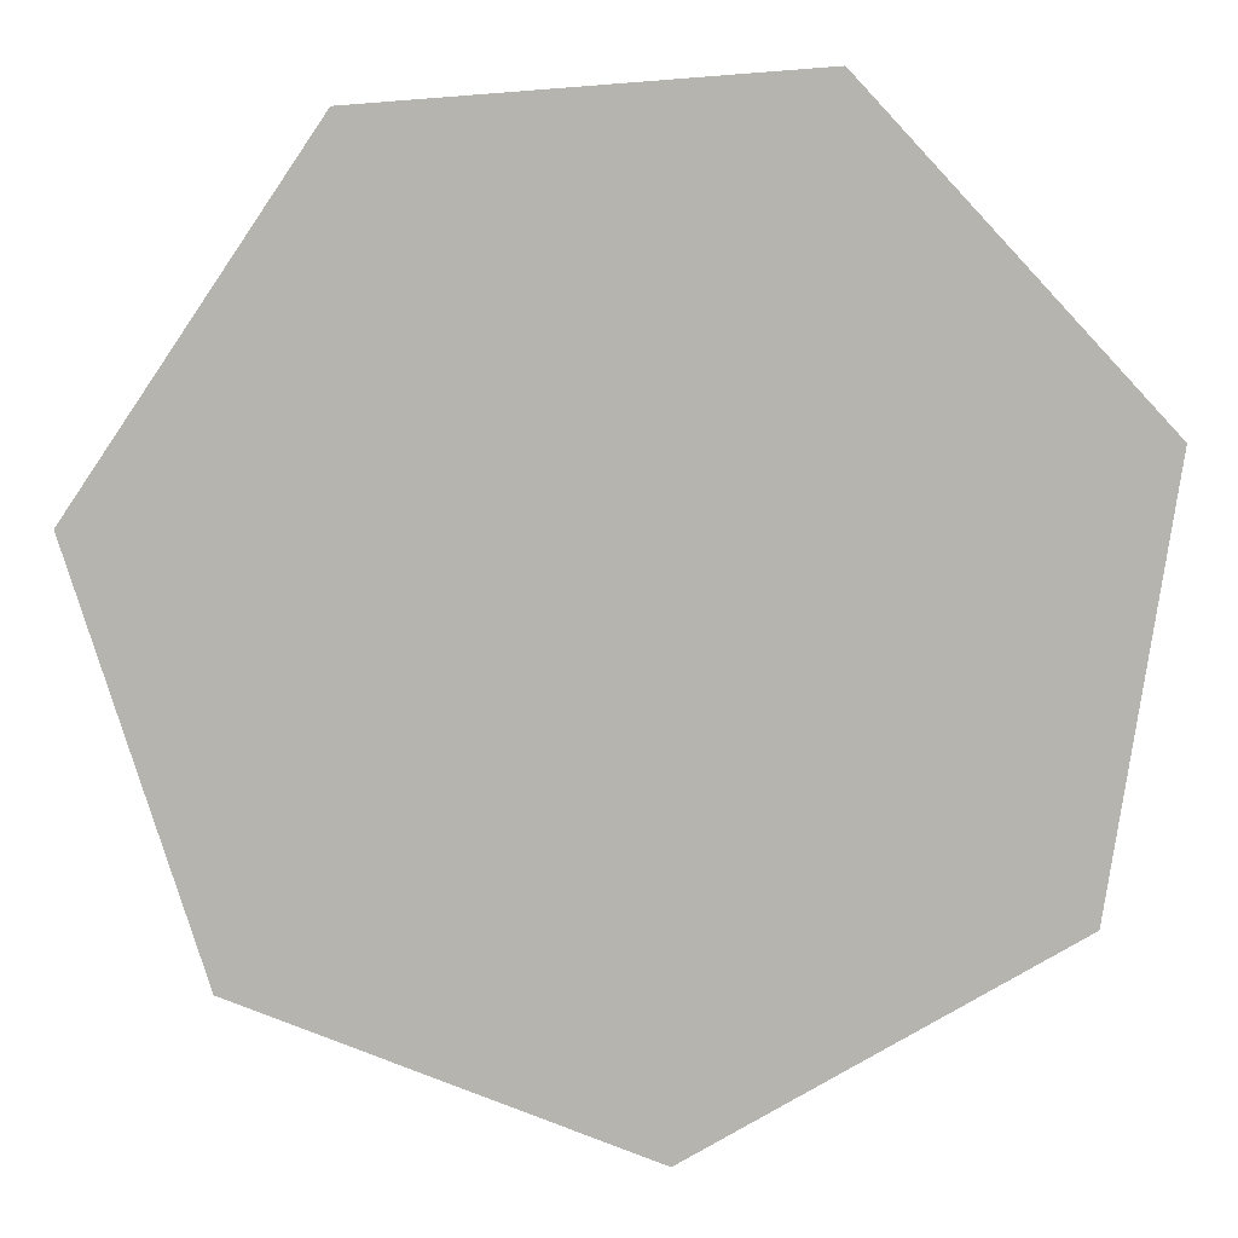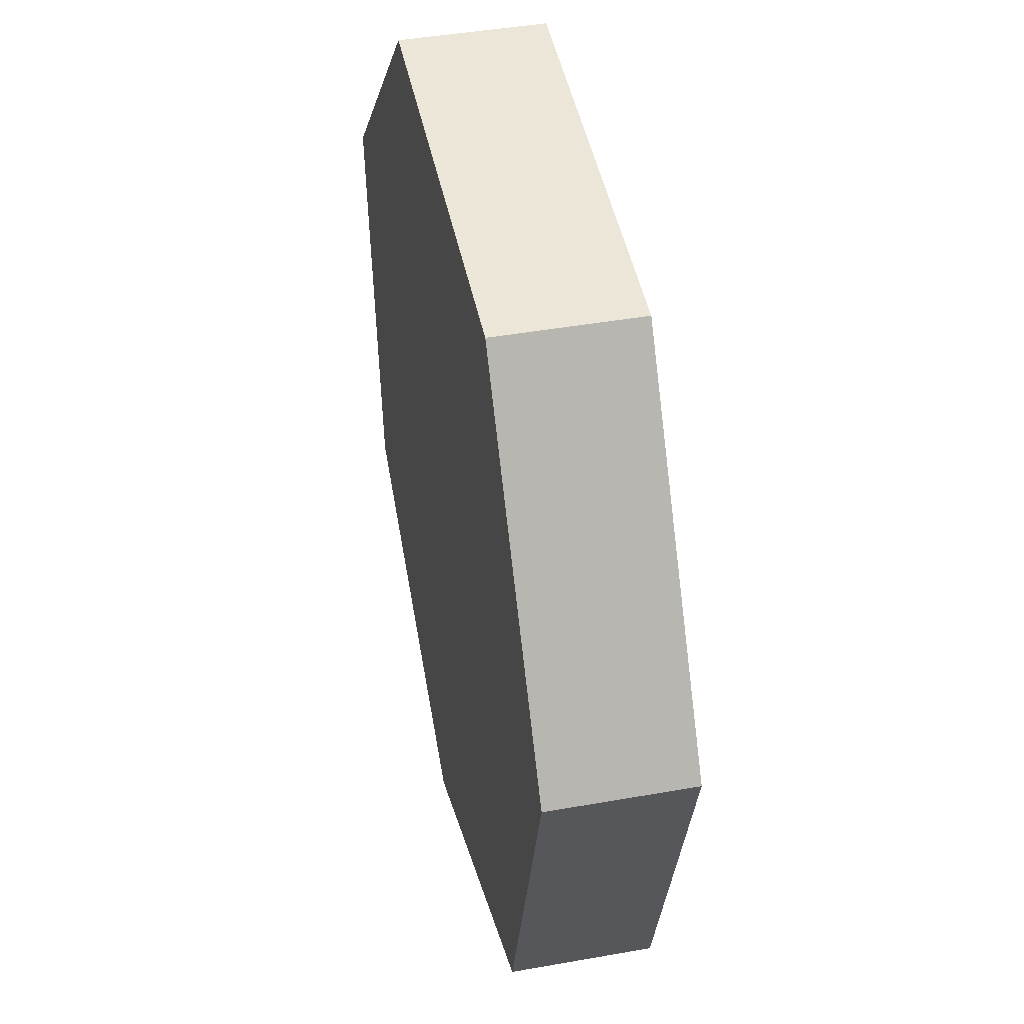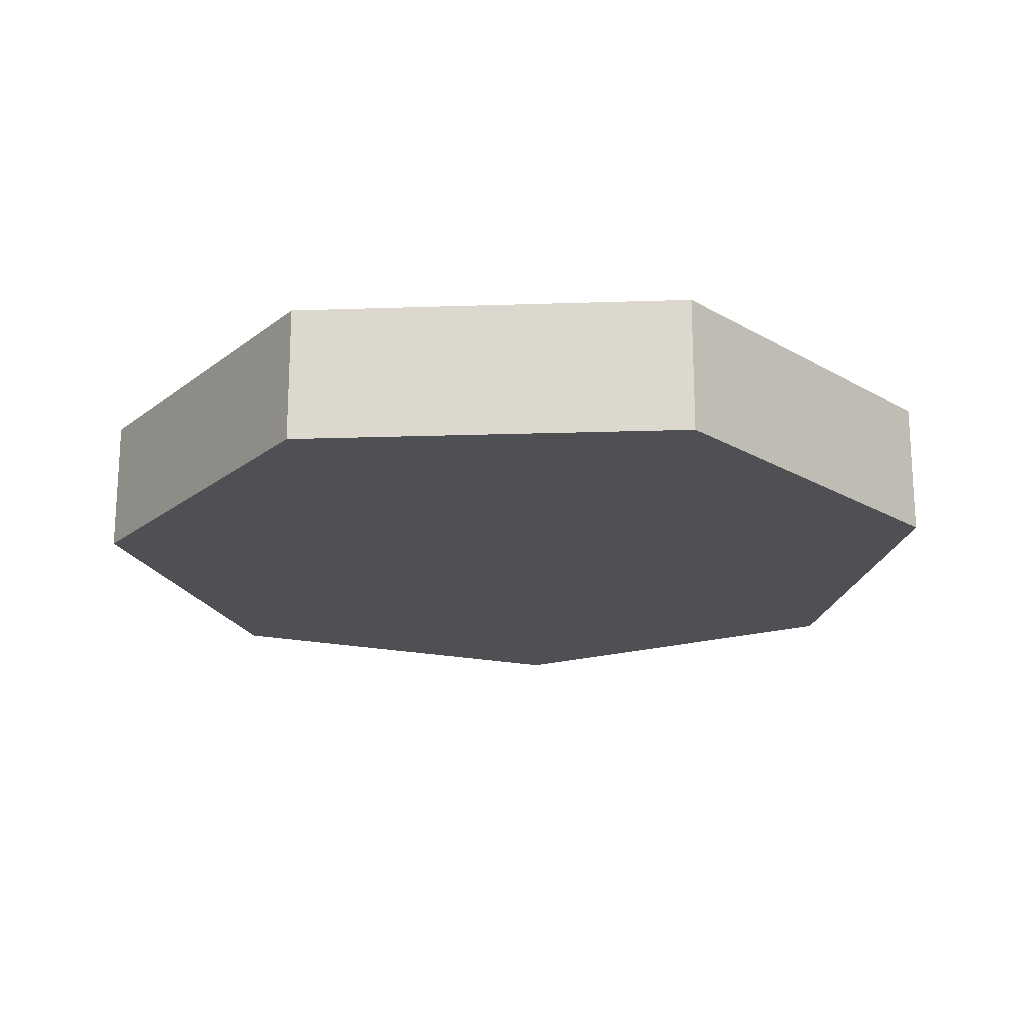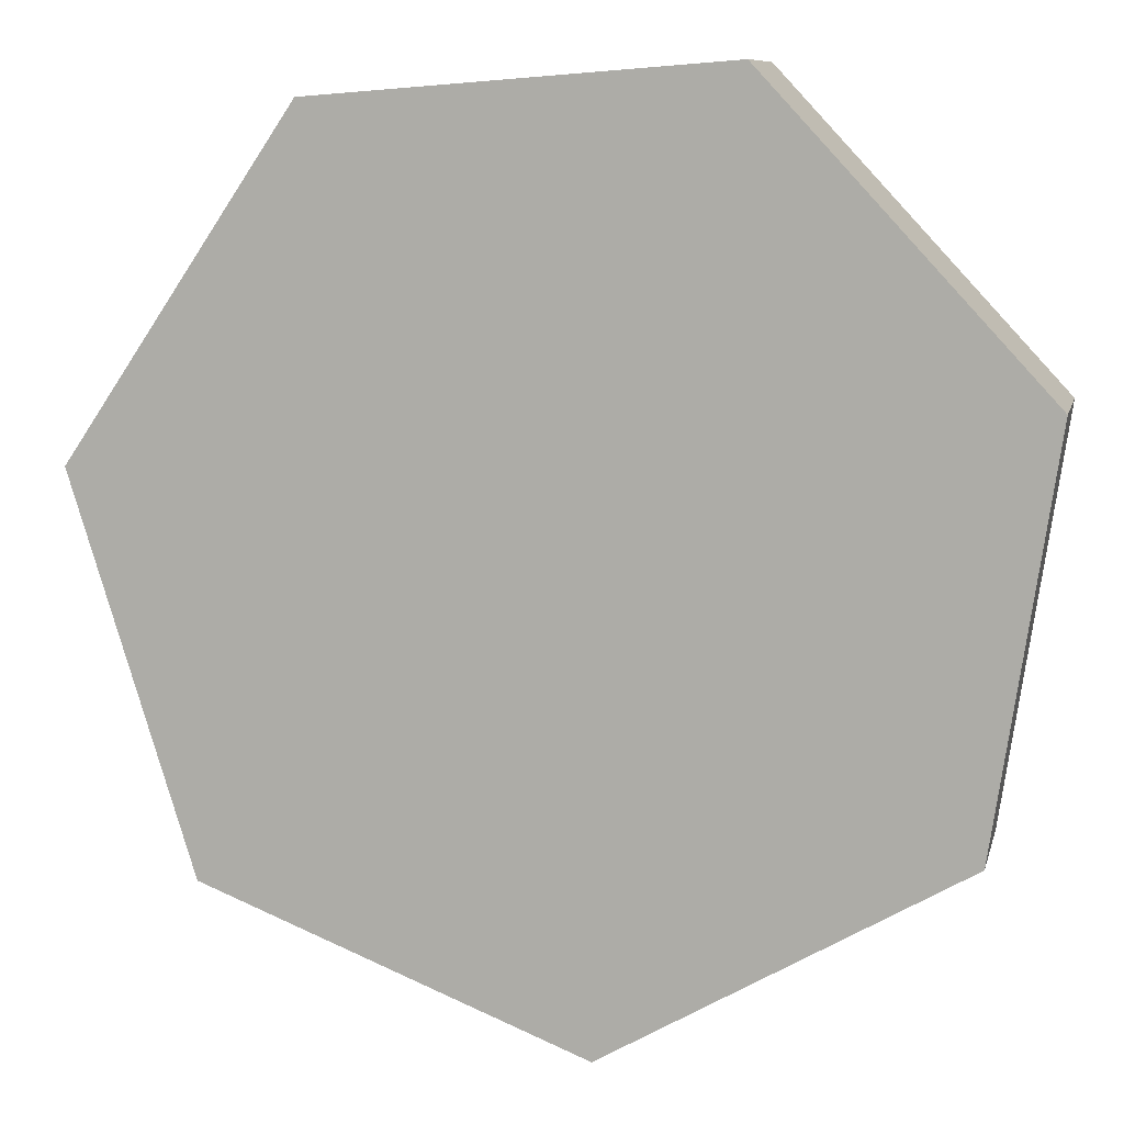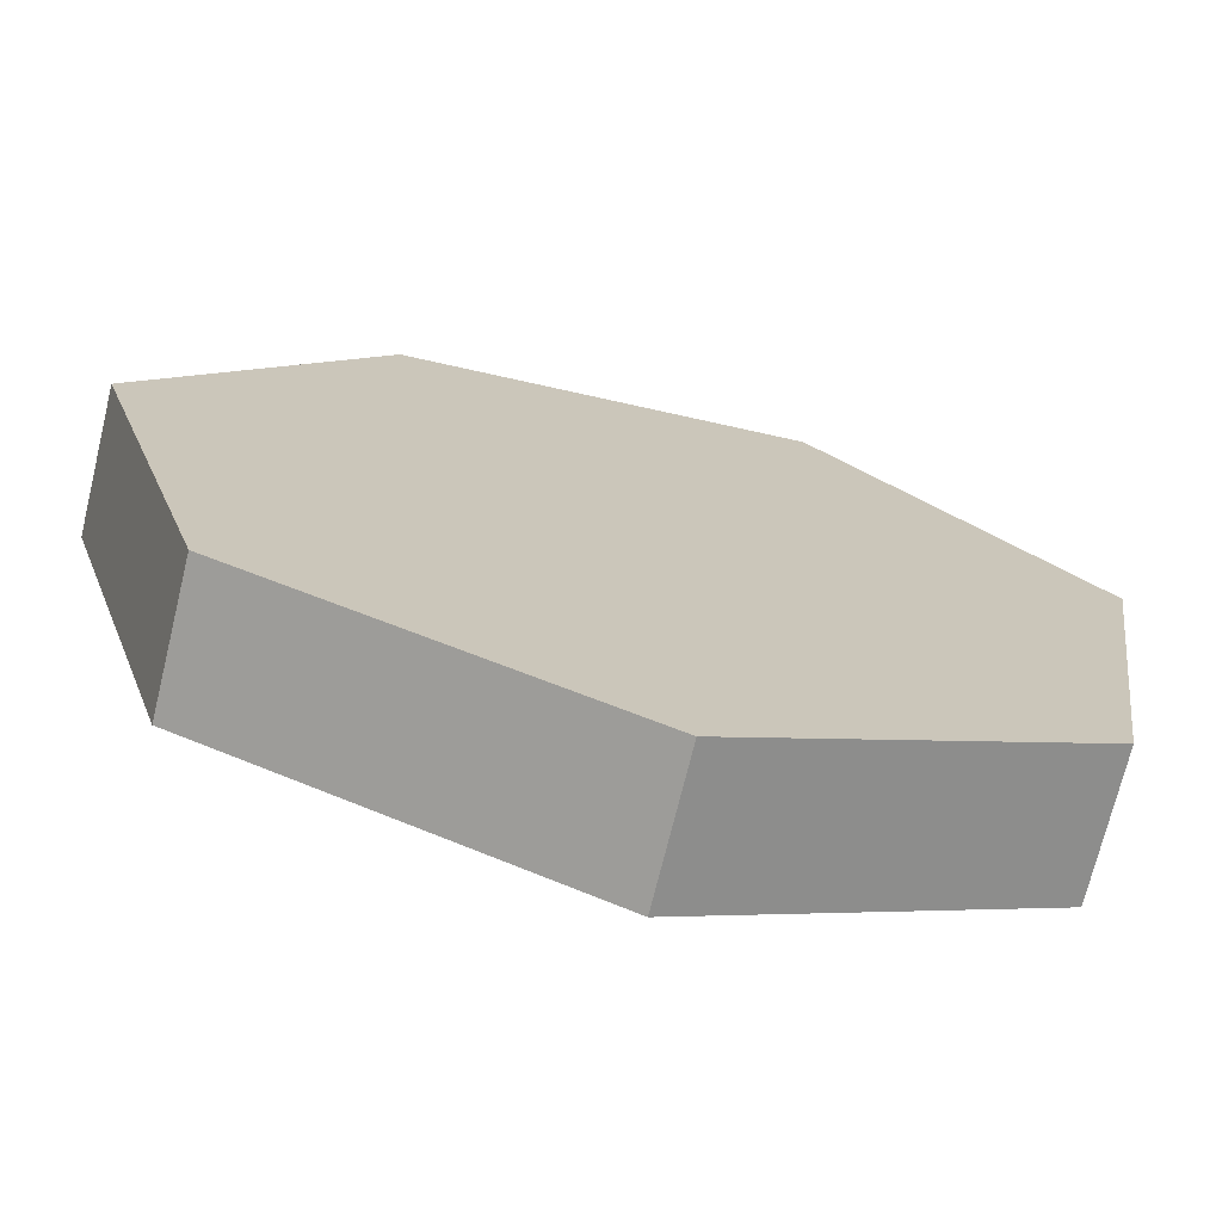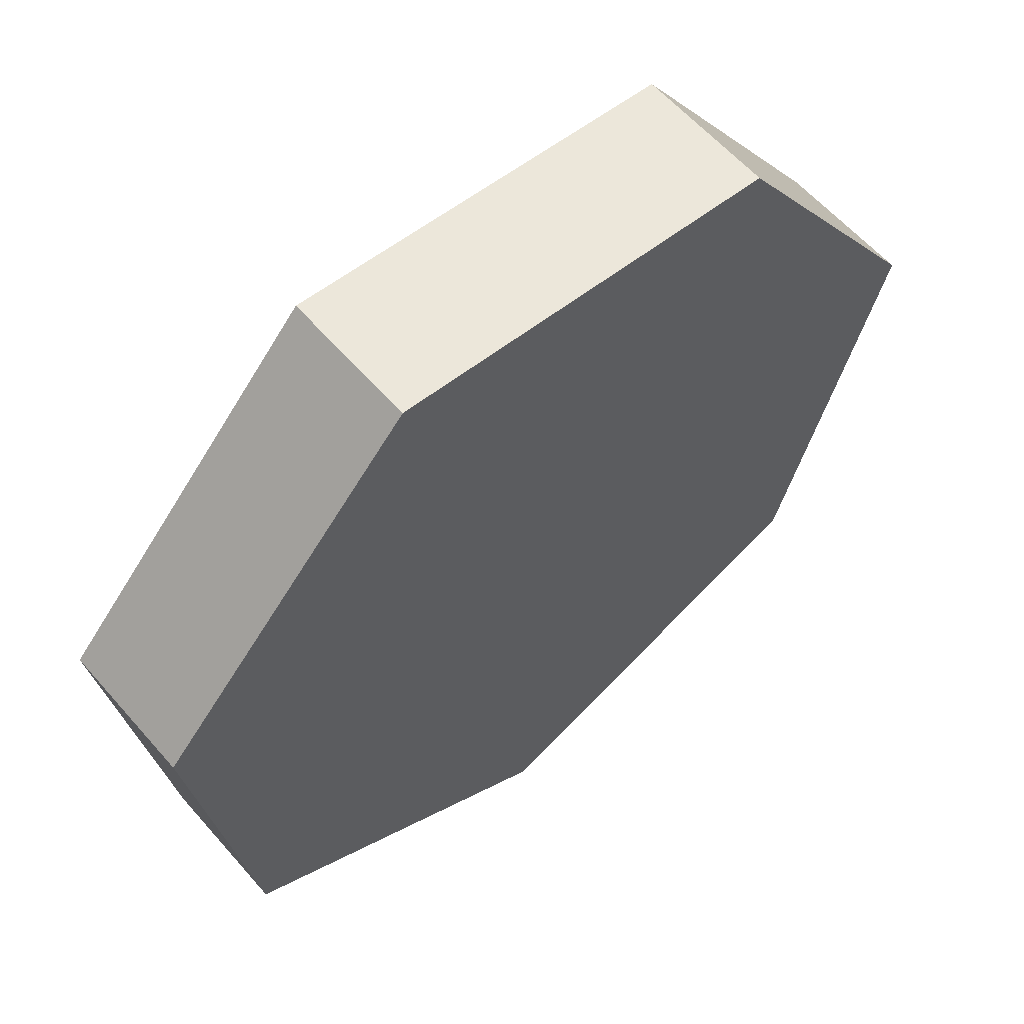
<metadata>
{"format":"obj","ext":"obj","renderer":"f3d","projection":"perspective","resolution":1024,"background":"white","views":[{"elev":9.2,"azim":0.3,"up":"+Y"},{"elev":43.4,"azim":-101.9,"up":"+Y"},{"elev":-19.1,"azim":136.6,"up":"+Z"},{"elev":9.4,"azim":12.9,"up":"+Y"},{"elev":-71.7,"azim":-13.7,"up":"+Y"},{"elev":59.8,"azim":139.2,"up":"+Y"}]}
</metadata>
<code>
g Body1
v 0.3838 -4.985 0
v 4.137 -2.808 0
v 4.137 -2.808 1.5
v 0.3838 -4.985 1.5
v -3.658 -3.408 0
v -3.658 -3.408 1.5
v -4.946 0.7351 0
v -4.946 0.7351 1.5
v -2.509 4.325 0
v -2.509 4.325 1.5
v 1.817 4.658 0
v 1.817 4.658 1.5
v 4.775 1.484 0
v 4.775 1.484 1.5
f 1 2 4
f 4 2 3
f 5 1 6
f 6 1 4
f 7 5 8
f 8 5 6
f 9 7 10
f 10 7 8
f 11 9 12
f 12 9 10
f 13 11 14
f 14 11 12
f 2 13 3
f 3 13 14
f 14 8 3
f 3 8 6
f 3 6 4
f 12 10 14
f 14 10 8
f 2 7 13
f 13 7 9
f 13 9 11
f 1 5 2
f 2 5 7

</code>
